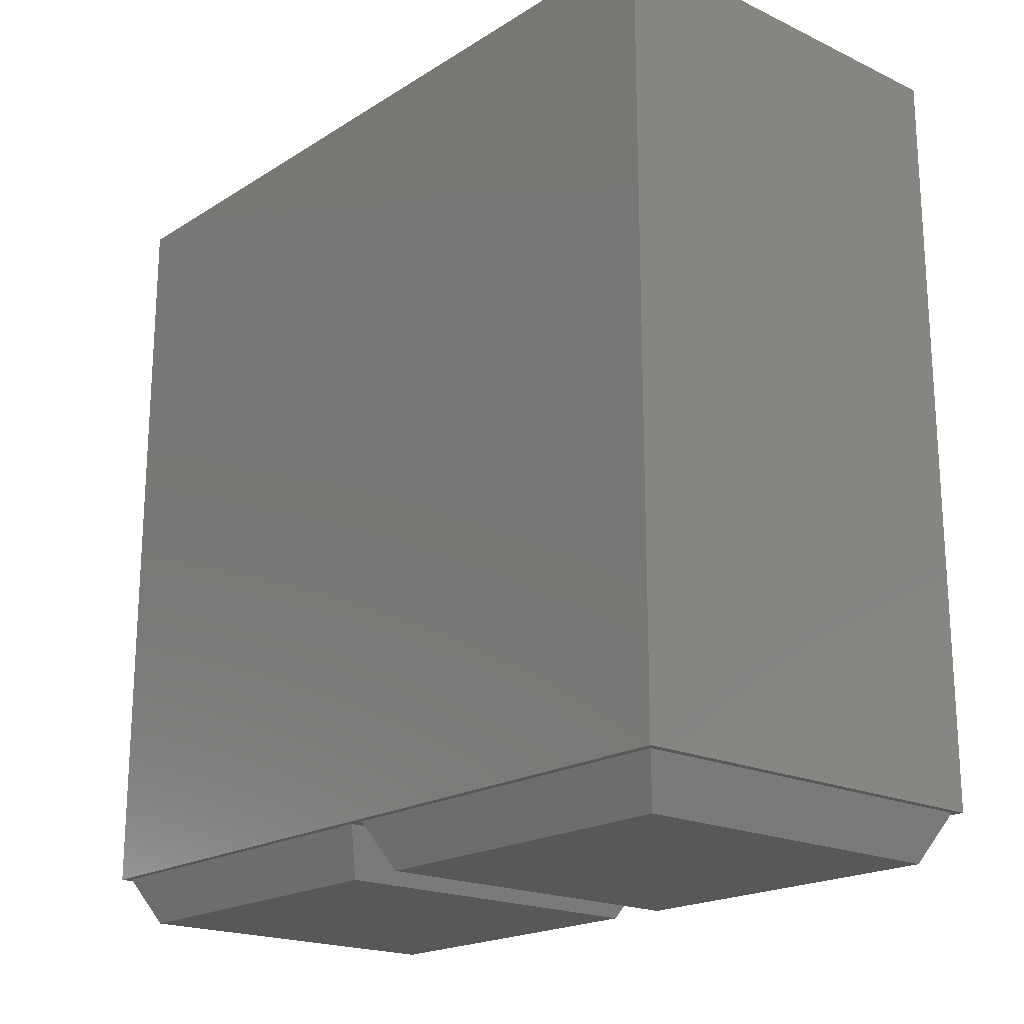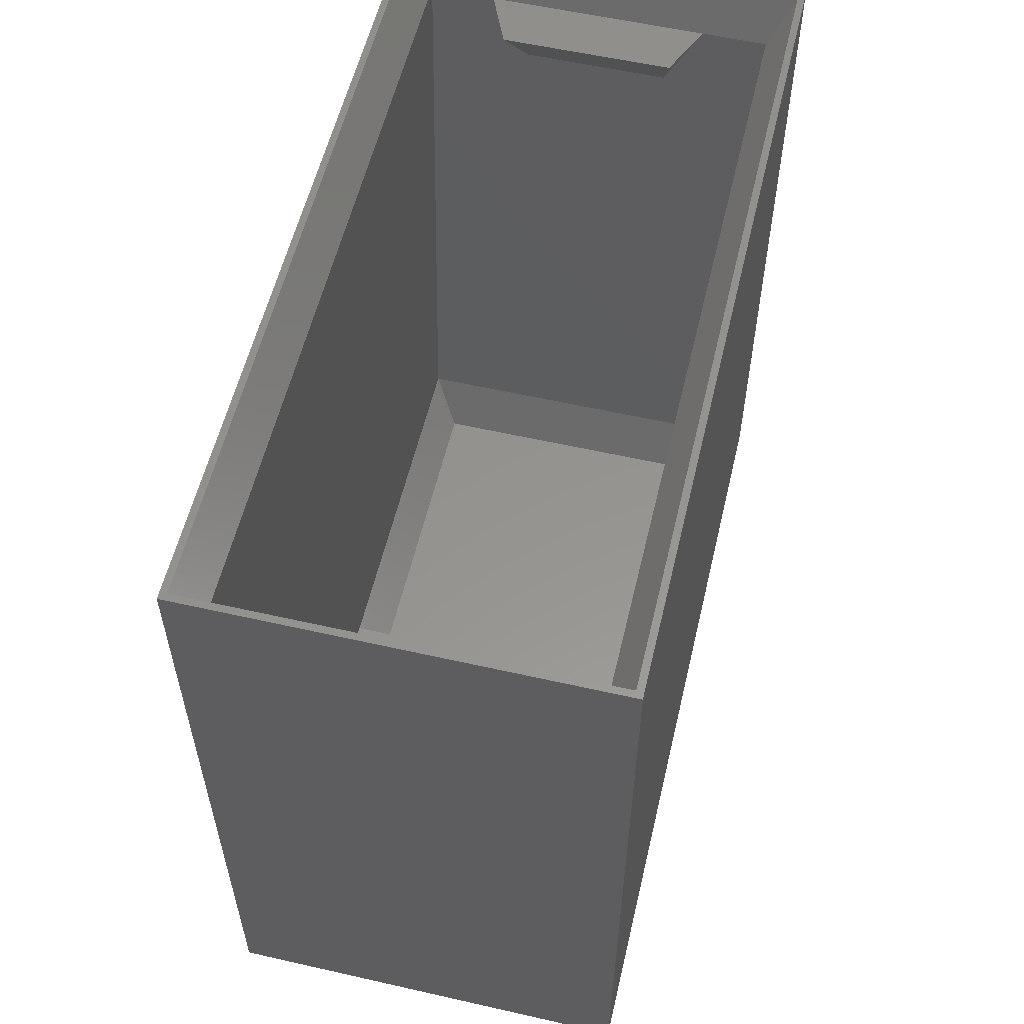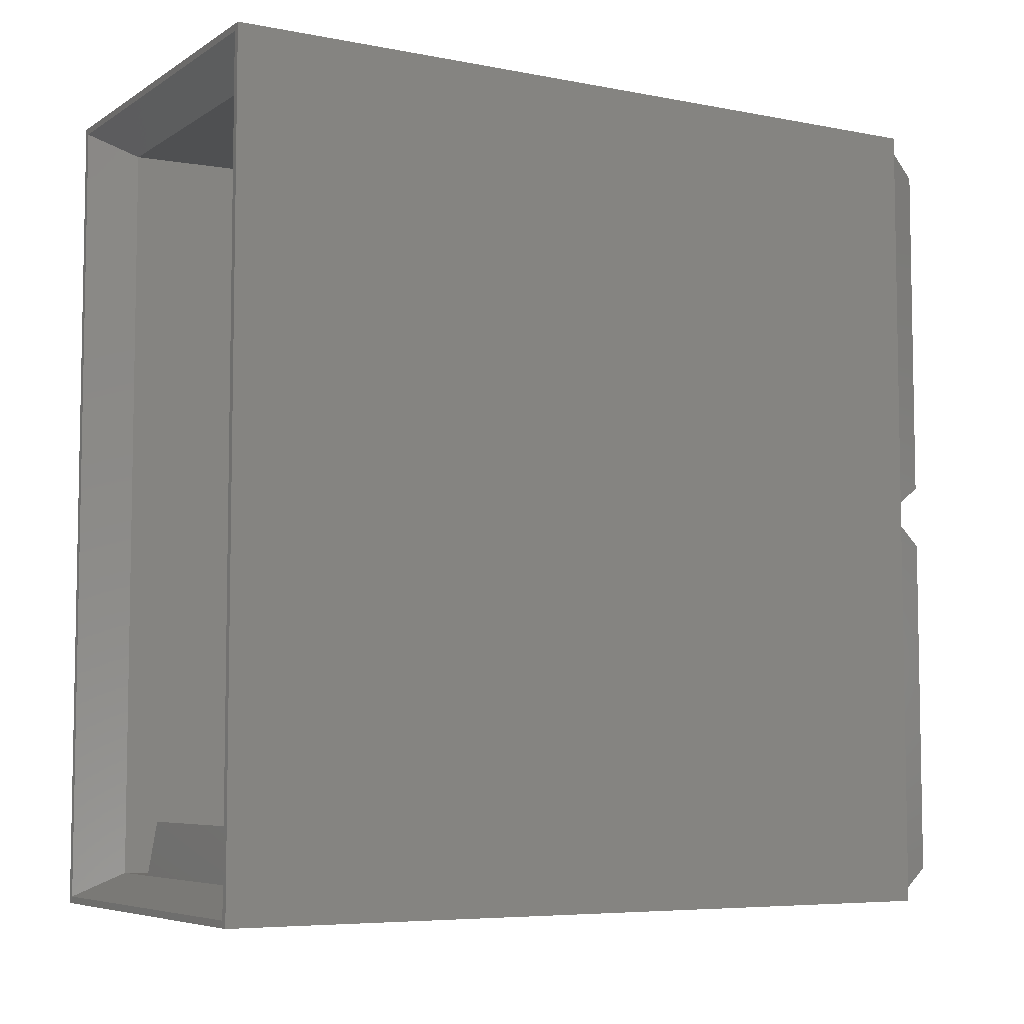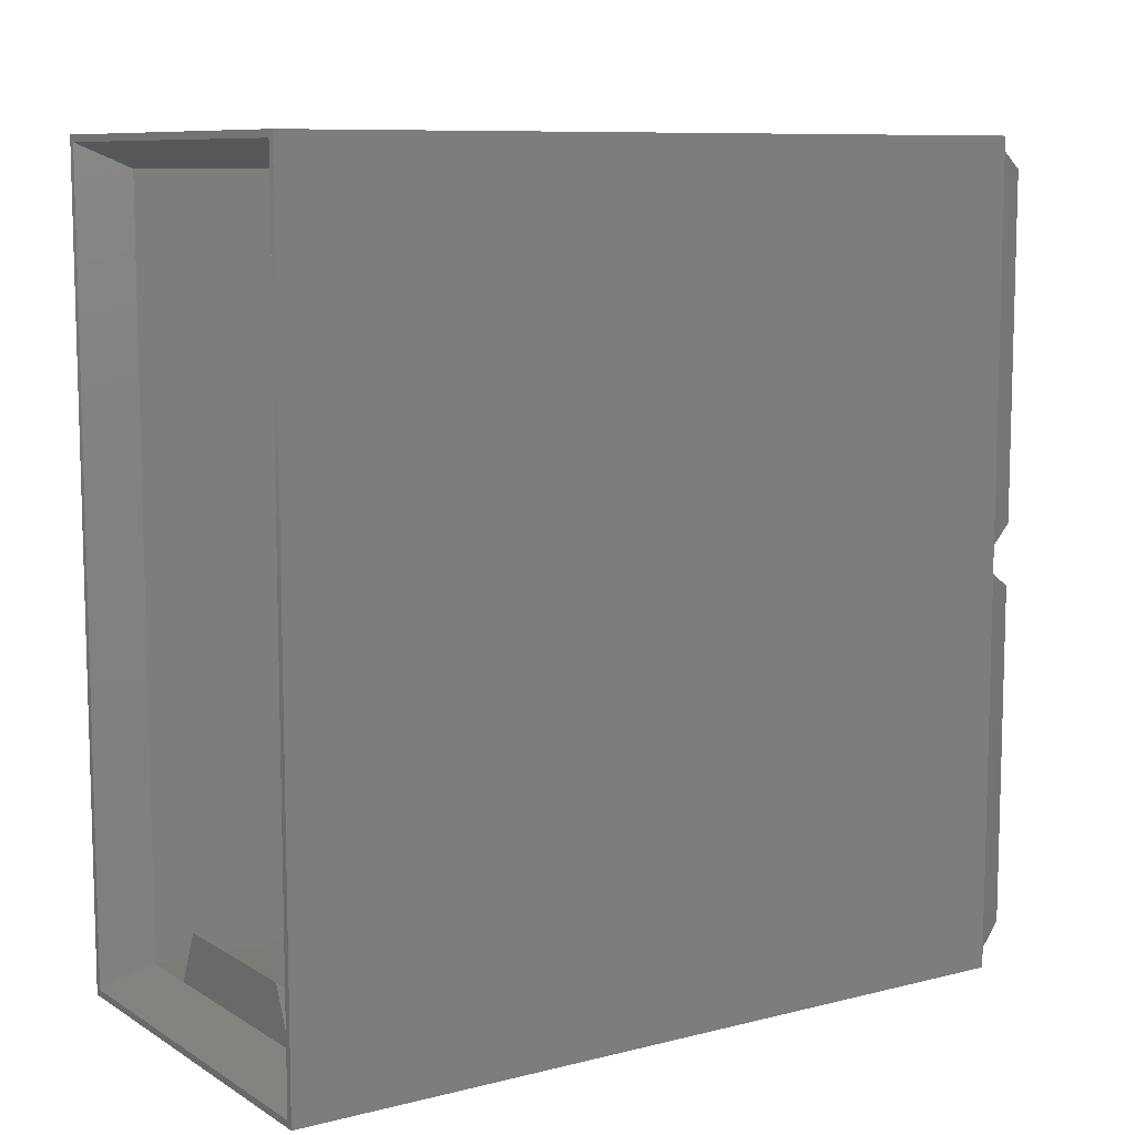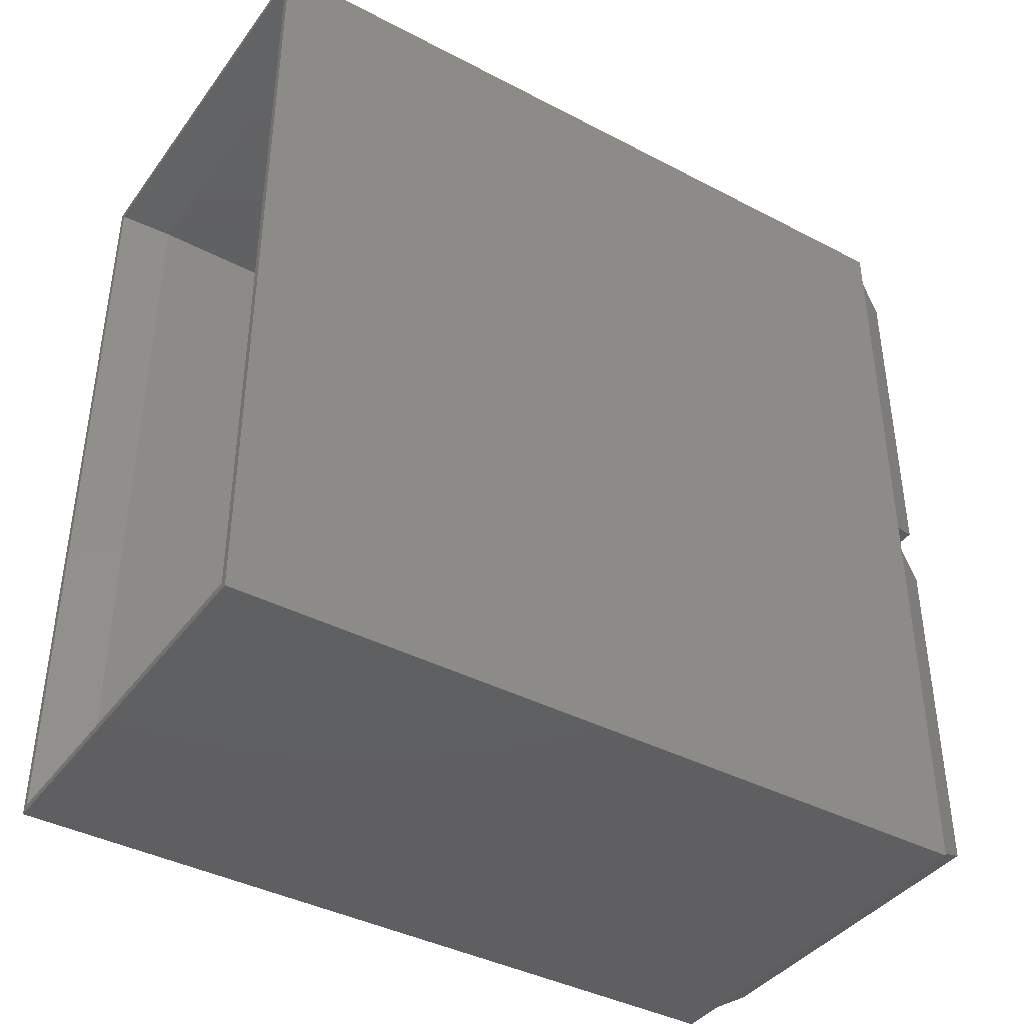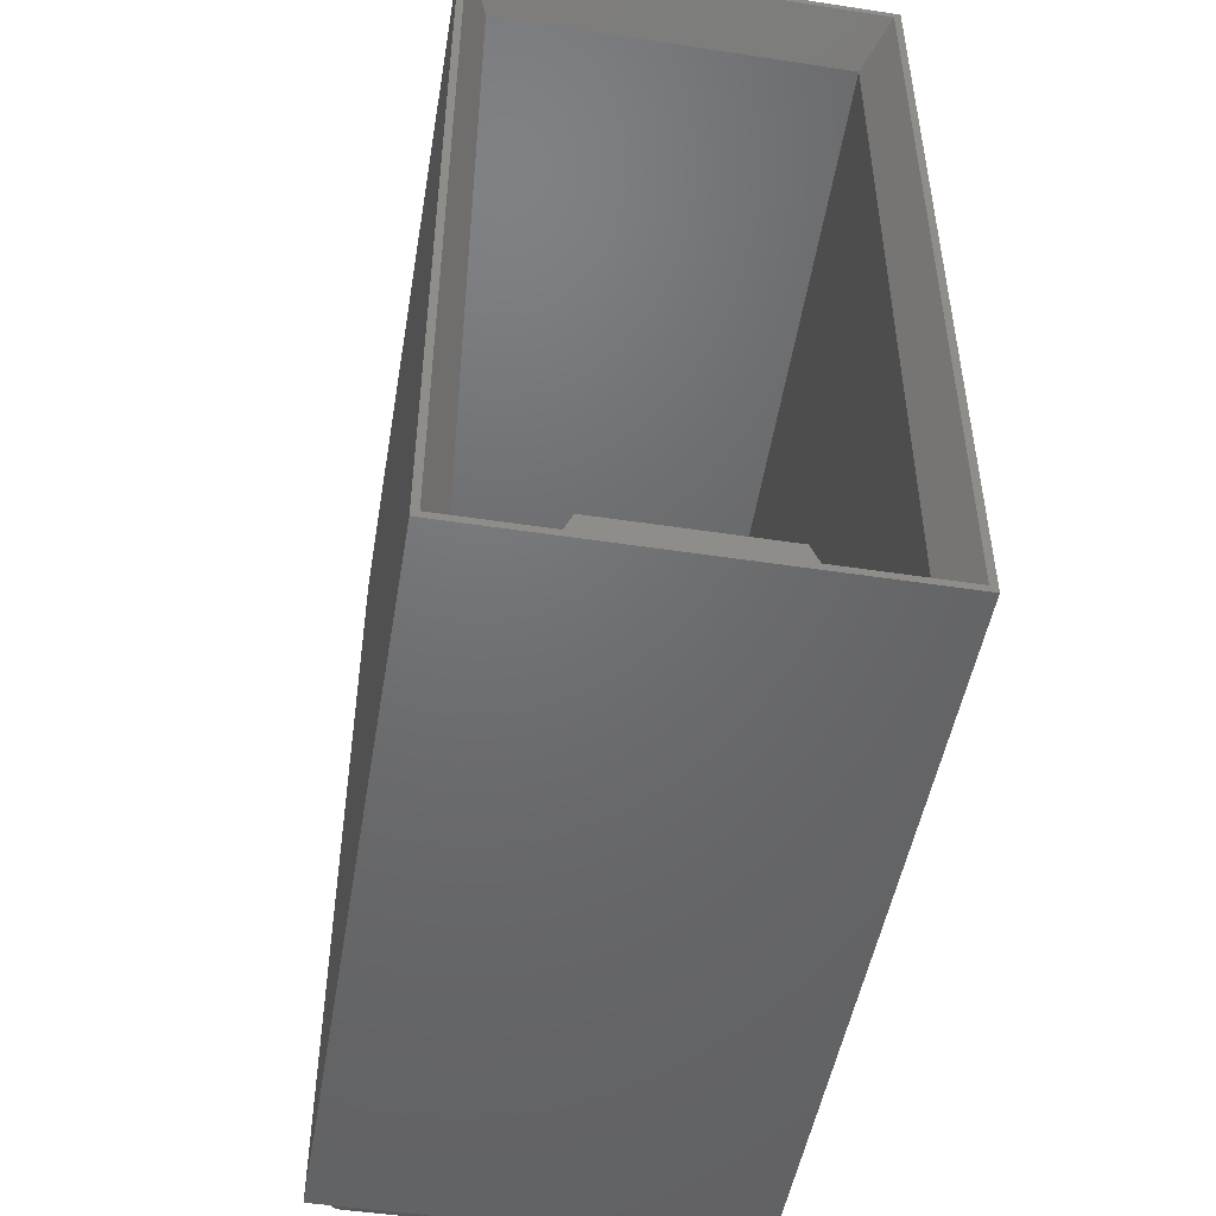
<metadata>
{"format":"stl","ext":"stl","renderer":"f3d","projection":"perspective","resolution":1024,"background":"white","views":[{"elev":-19.6,"azim":139.0,"up":"+Z"},{"elev":57.0,"azim":-166.7,"up":"+Z"},{"elev":-6.3,"azim":59.8,"up":"+Y"},{"elev":9.2,"azim":56.6,"up":"+Y"},{"elev":-40.1,"azim":57.2,"up":"+Y"},{"elev":-49.0,"azim":-9.6,"up":"+Y"}]}
</metadata>
<code>
# stl→obj: 54 verts, 104 faces
v 4.6 4.6 0
v 55.4 55.4 0
v 55.4 4.6 0
v 4.6 55.4 0
v 5.8 54.2 1.5
v 54.2 5.8 1.5
v 54.2 54.2 1.5
v 5.8 5.8 1.5
v 1.1 58.9 7
v 58.9 61.1 7
v 58.9 58.9 7
v 1.1 61.1 7
v 60 0 7
v 58.9 1.1 7
v 1.1 1.1 7
v 0 0 7
v 0 120 7
v 60 120 7
v 58.9 118.9 7
v 1.1 118.9 7
v 1.8 1.8 9.5
v 58.2 1.8 9.5
v 58.2 58.2 9.5
v 1.8 58.2 9.5
v 4.6 64.6 0
v 55.4 115.4 0
v 55.4 64.6 0
v 4.6 115.4 0
v 5.8 114.2 1.5
v 54.2 65.8 1.5
v 54.2 114.2 1.5
v 5.8 65.8 1.5
v 1.8 61.8 9.5
v 58.2 61.8 9.5
v 58.2 118.2 9.5
v 1.8 118.2 9.5
v 60 0 120
v 0 0 120
v 0 120 120
v 60 120 120
v 17.5 12.5 113
v 45.98 4.5 113
v 42.5 12.5 113
v 14.02 4.5 113
v 59 119 120
v 1 119 120
v 1 1 120
v 59 1 120
v 55.5 4.5 113
v 4.5 4.5 113
v 4.5 115.5 113
v 55.5 115.5 113
v 40.7 4.218 102.2
v 19.3 4.218 102.2
f 1 2 3
f 2 1 4
f 5 6 7
f 6 5 8
f 9 10 11
f 10 9 12
f 11 13 14
f 13 15 14
f 16 9 15
f 9 16 12
f 17 12 16
f 16 15 13
f 13 11 18
f 10 18 11
f 19 18 10
f 20 18 19
f 20 17 18
f 12 17 20
f 1 14 15
f 14 1 3
f 2 9 11
f 9 2 4
f 1 9 4
f 9 1 15
f 11 3 2
f 3 11 14
f 6 21 22
f 21 6 8
f 5 23 24
f 23 5 7
f 24 8 5
f 8 24 21
f 6 23 7
f 23 6 22
f 25 26 27
f 26 25 28
f 29 30 31
f 30 29 32
f 25 10 12
f 10 25 27
f 26 20 19
f 20 26 28
f 25 20 28
f 20 25 12
f 19 27 26
f 27 19 10
f 30 33 34
f 33 30 32
f 29 35 36
f 35 29 31
f 36 32 29
f 32 36 33
f 30 35 31
f 35 30 34
f 33 23 34
f 23 33 24
f 16 37 38
f 37 16 13
f 16 39 17
f 39 16 38
f 37 18 40
f 18 37 13
f 18 39 40
f 39 18 17
f 41 42 43
f 42 41 44
f 40 45 37
f 40 46 45
f 46 39 47
f 39 46 40
f 48 37 45
f 47 37 48
f 47 38 37
f 38 47 39
f 42 48 49
f 48 42 47
f 44 47 42
f 47 44 50
f 51 45 46
f 45 51 52
f 46 50 51
f 50 46 47
f 49 45 52
f 45 49 48
f 49 53 42
f 53 22 54
f 22 53 49
f 54 50 44
f 21 54 22
f 54 21 50
f 36 52 51
f 52 36 35
f 51 33 36
f 51 24 33
f 50 24 51
f 24 50 21
f 34 52 35
f 23 52 34
f 23 49 52
f 49 23 22
f 53 41 43
f 41 53 54
f 42 53 43
f 54 44 41

</code>
